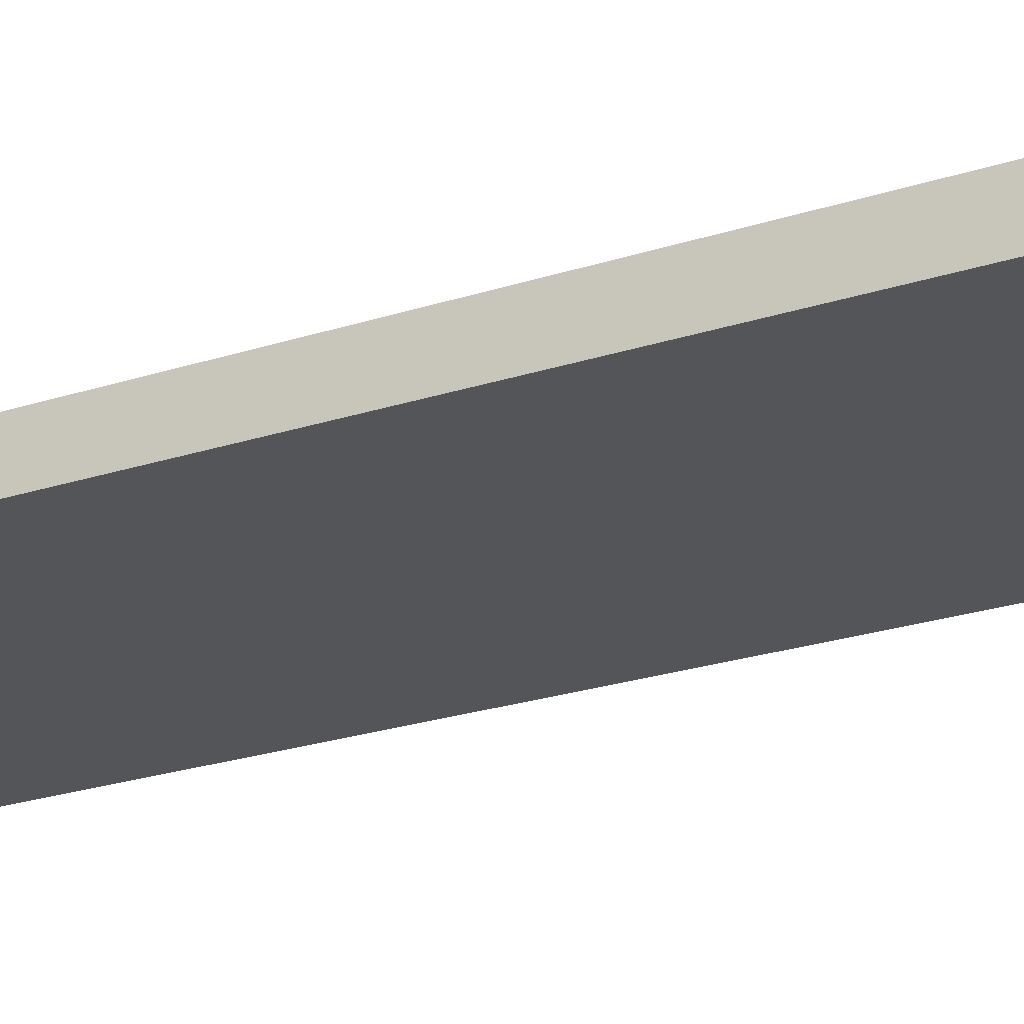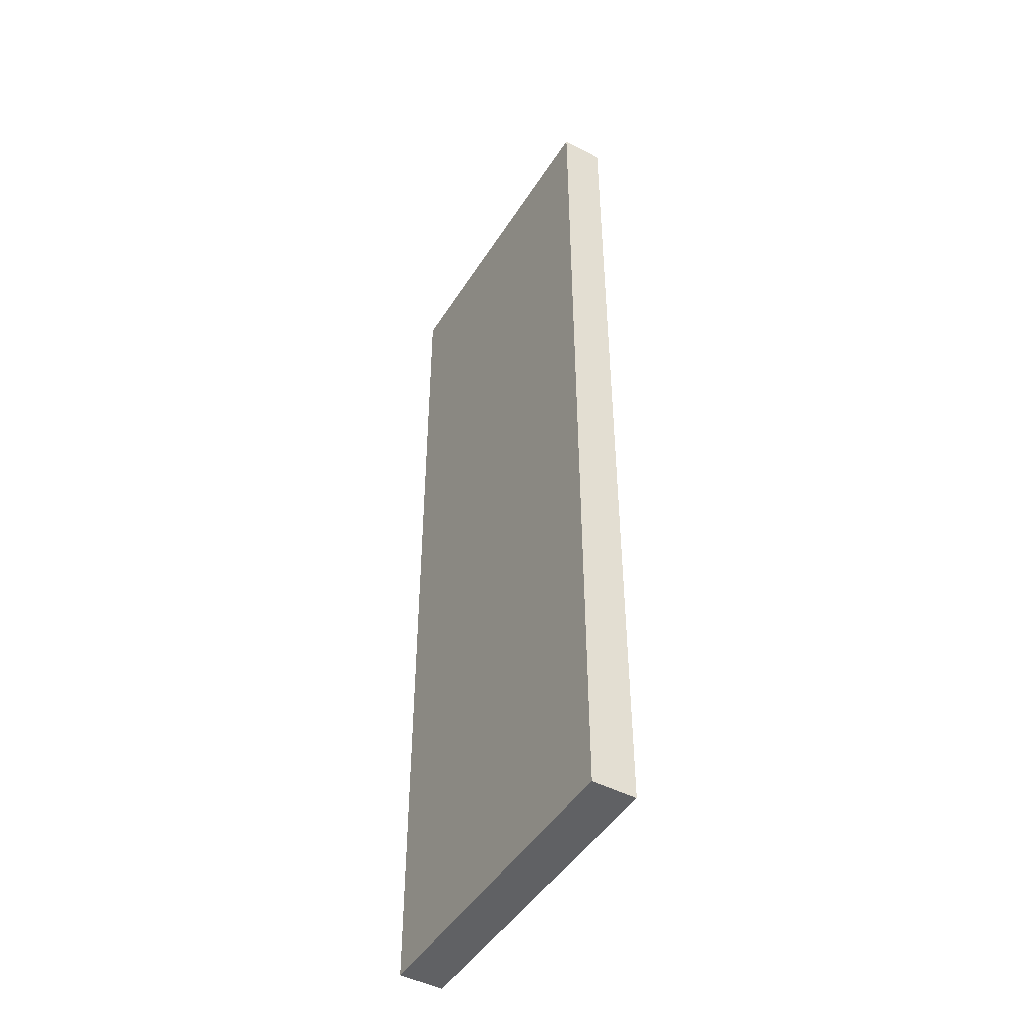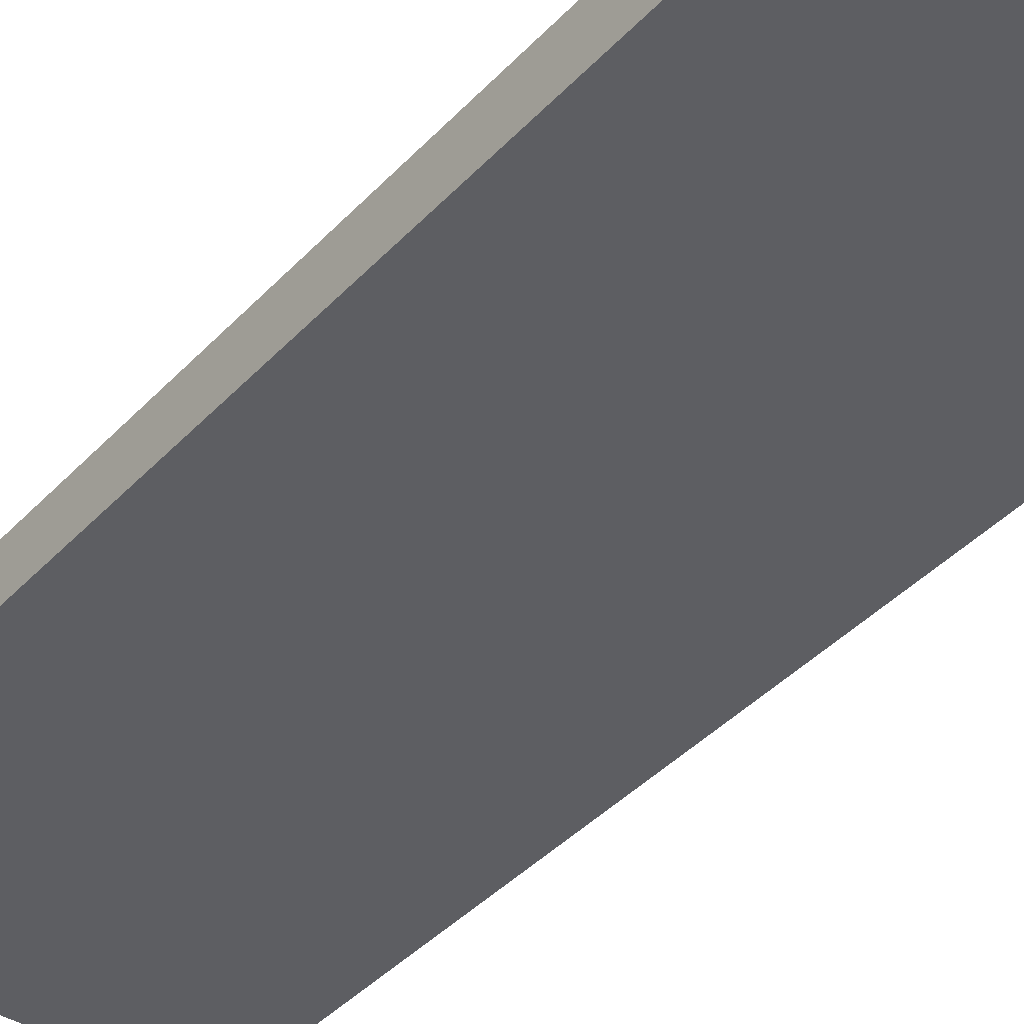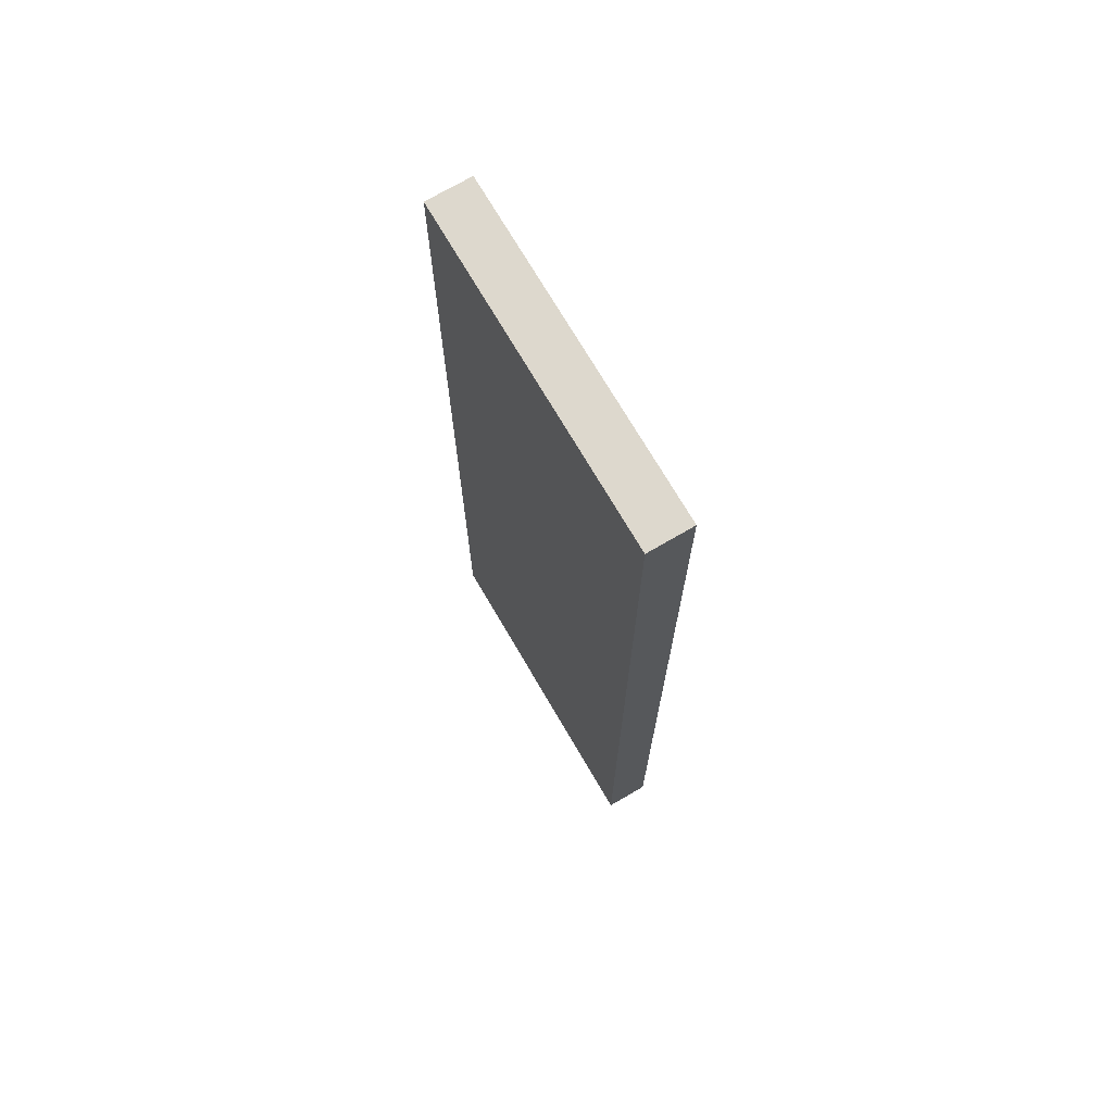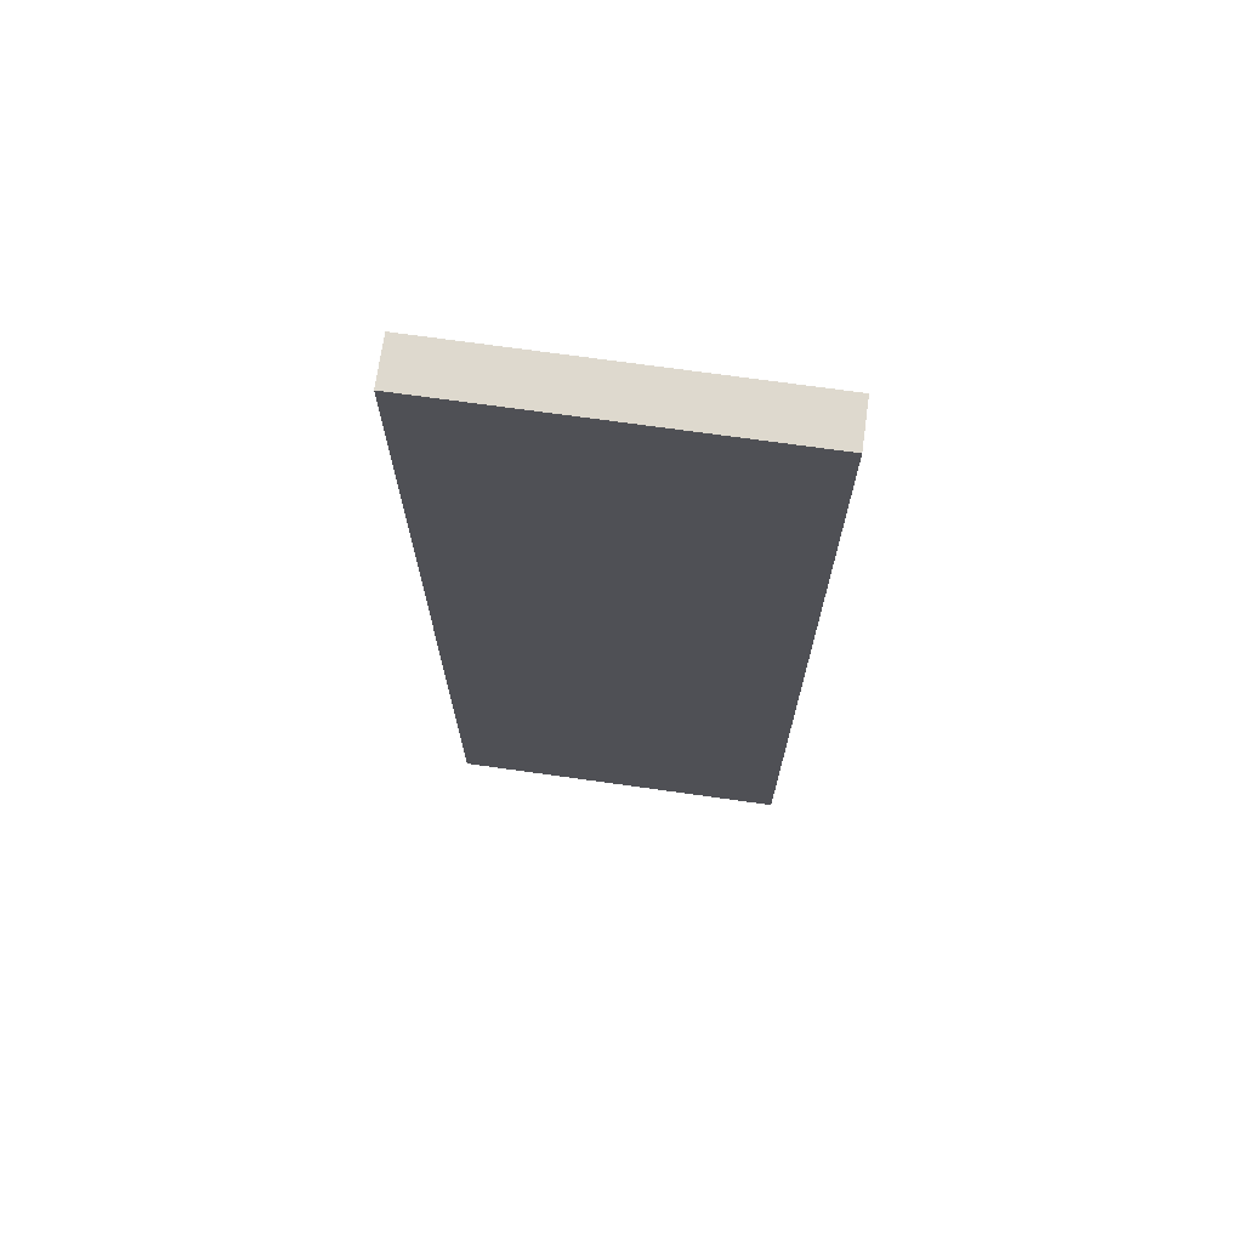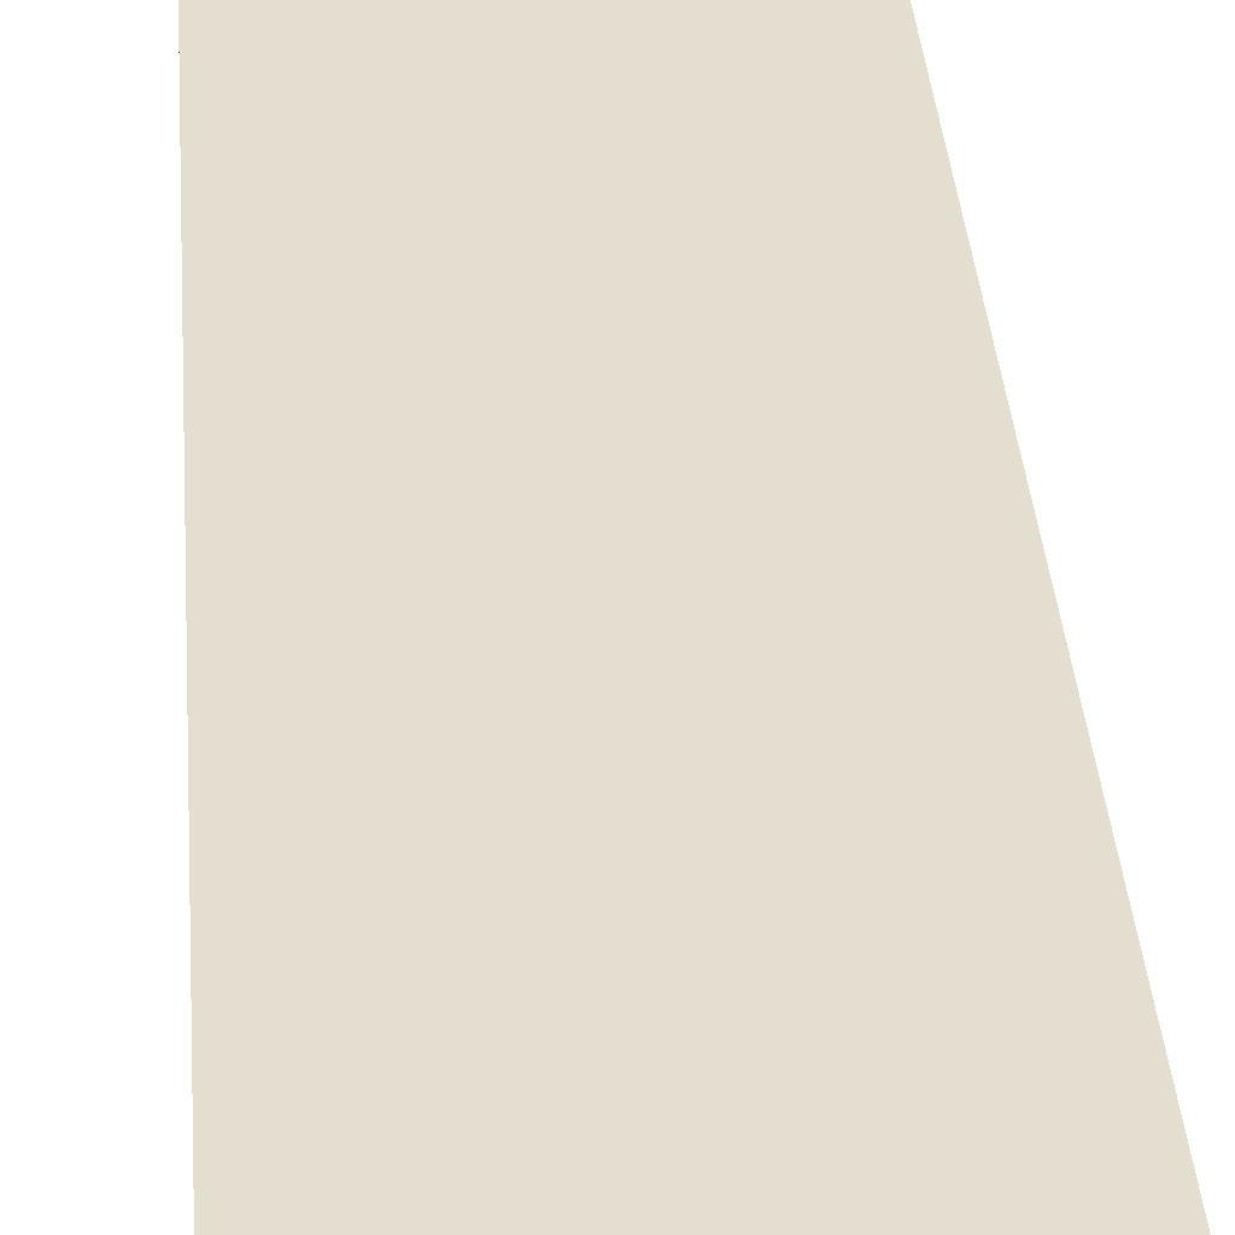
<metadata>
{"format":"obj","ext":"obj","renderer":"f3d","projection":"perspective","resolution":1024,"background":"white","views":[{"elev":-24.2,"azim":-61.6,"up":"+Y"},{"elev":-46.8,"azim":59.4,"up":"+Z"},{"elev":-39.1,"azim":-37.4,"up":"+Y"},{"elev":72.2,"azim":-120.3,"up":"+Z"},{"elev":71.4,"azim":8.0,"up":"+Z"},{"elev":36.5,"azim":-4.3,"up":"+Y"}]}
</metadata>
<code>
o Group5/mesh13/mesh13-geometry#mesh13-geometry
v 0.2168 -0.5647 -0.2184
v 0.3632 -0.5647 0.2111
v 0.2168 -0.5647 0.2111
v 0.3632 -0.5647 -0.2184
v 0.2168 -0.5452 0.2111
v 0.3632 -0.5452 -0.2184
v 0.3632 -0.5452 0.2111
v 0.2168 -0.5452 -0.2184
f 1 2 3
f 2 1 4
f 3 2 1
f 4 1 2
f 2 5 3
f 3 5 2
f 5 1 3
f 3 1 5
f 1 6 4
f 4 6 1
f 6 2 4
f 4 2 6
f 5 2 7
f 7 2 5
f 1 5 8
f 8 5 1
f 6 1 8
f 8 1 6
f 2 6 7
f 7 6 2
f 6 5 7
f 7 5 6
f 5 6 8
f 8 6 5

</code>
